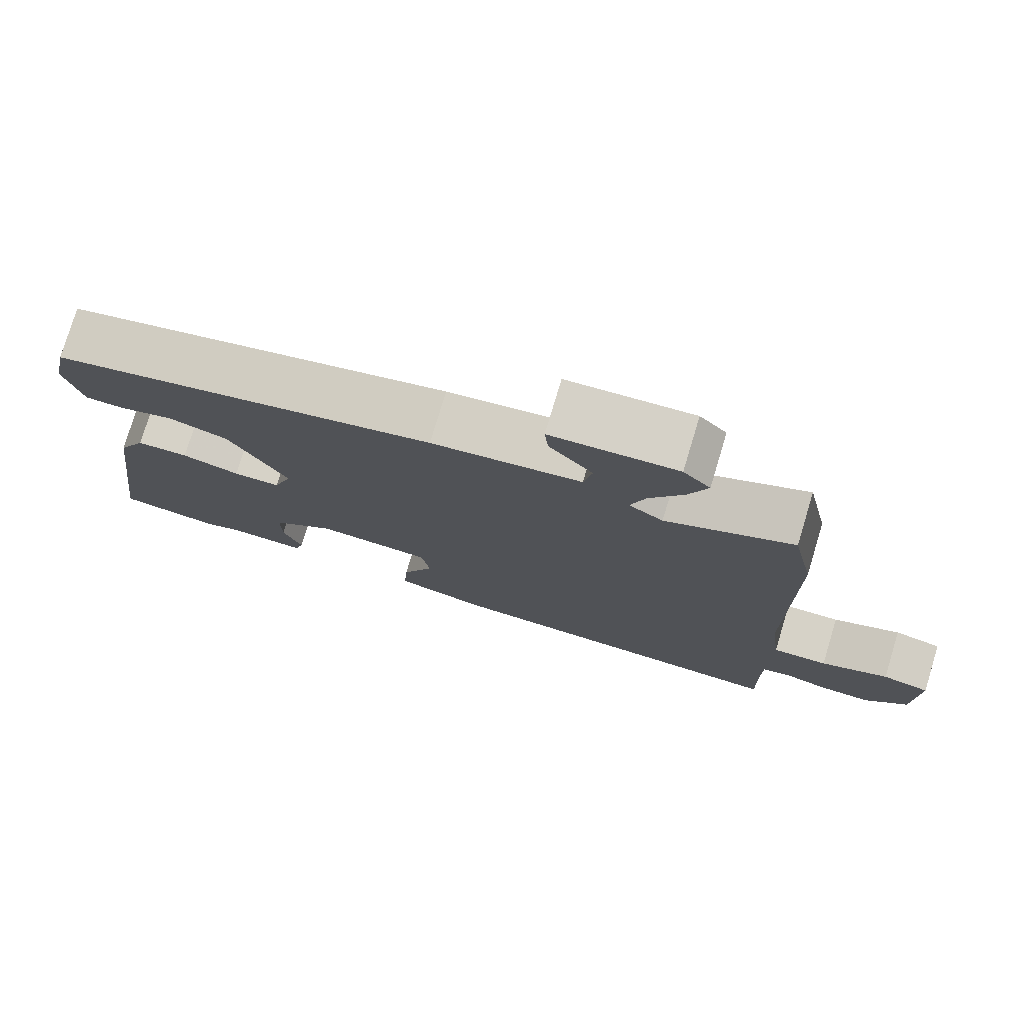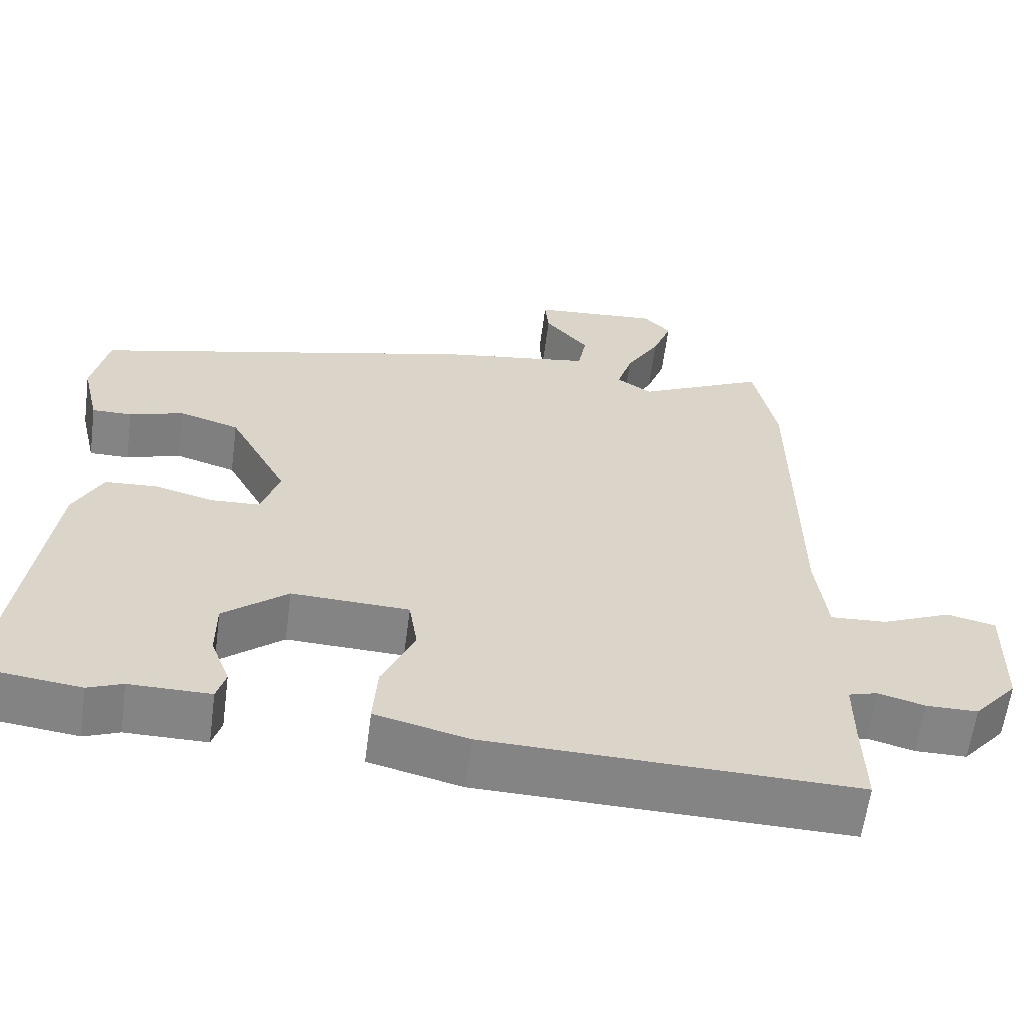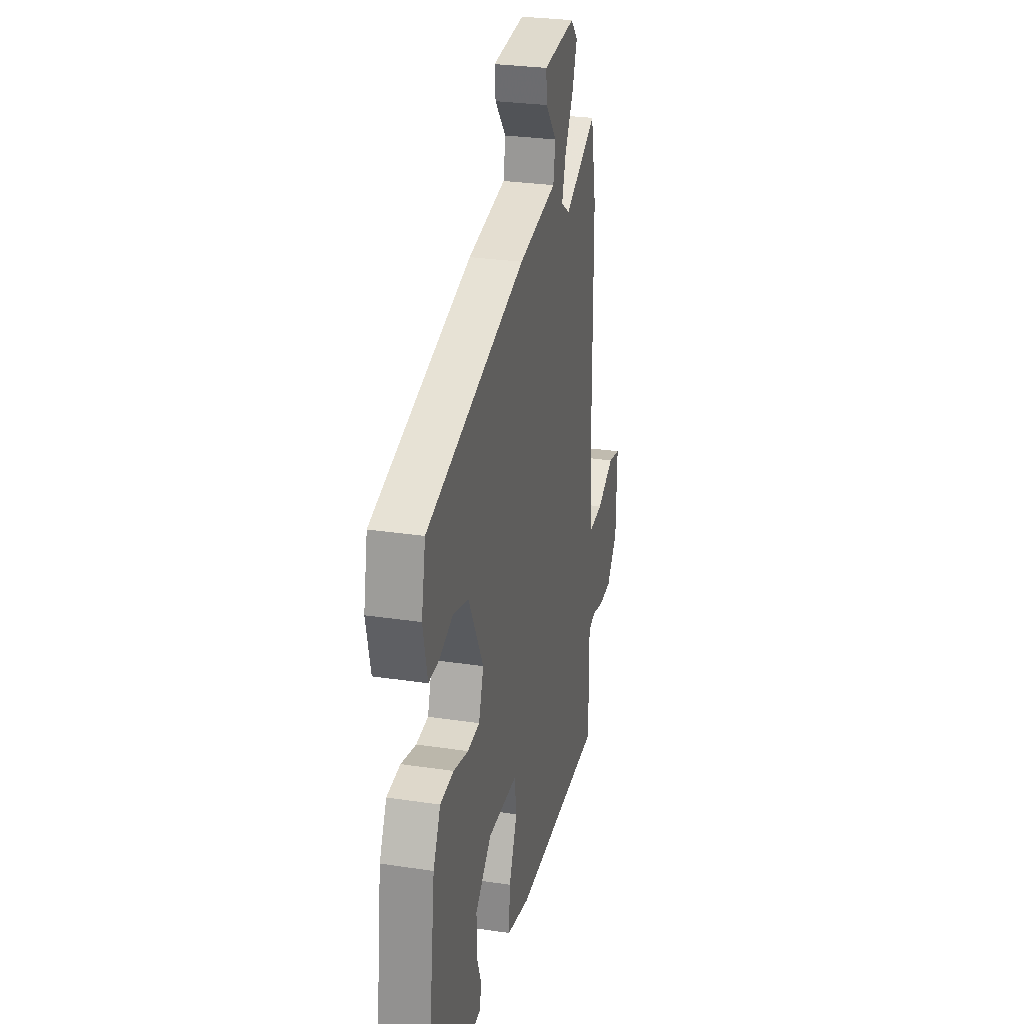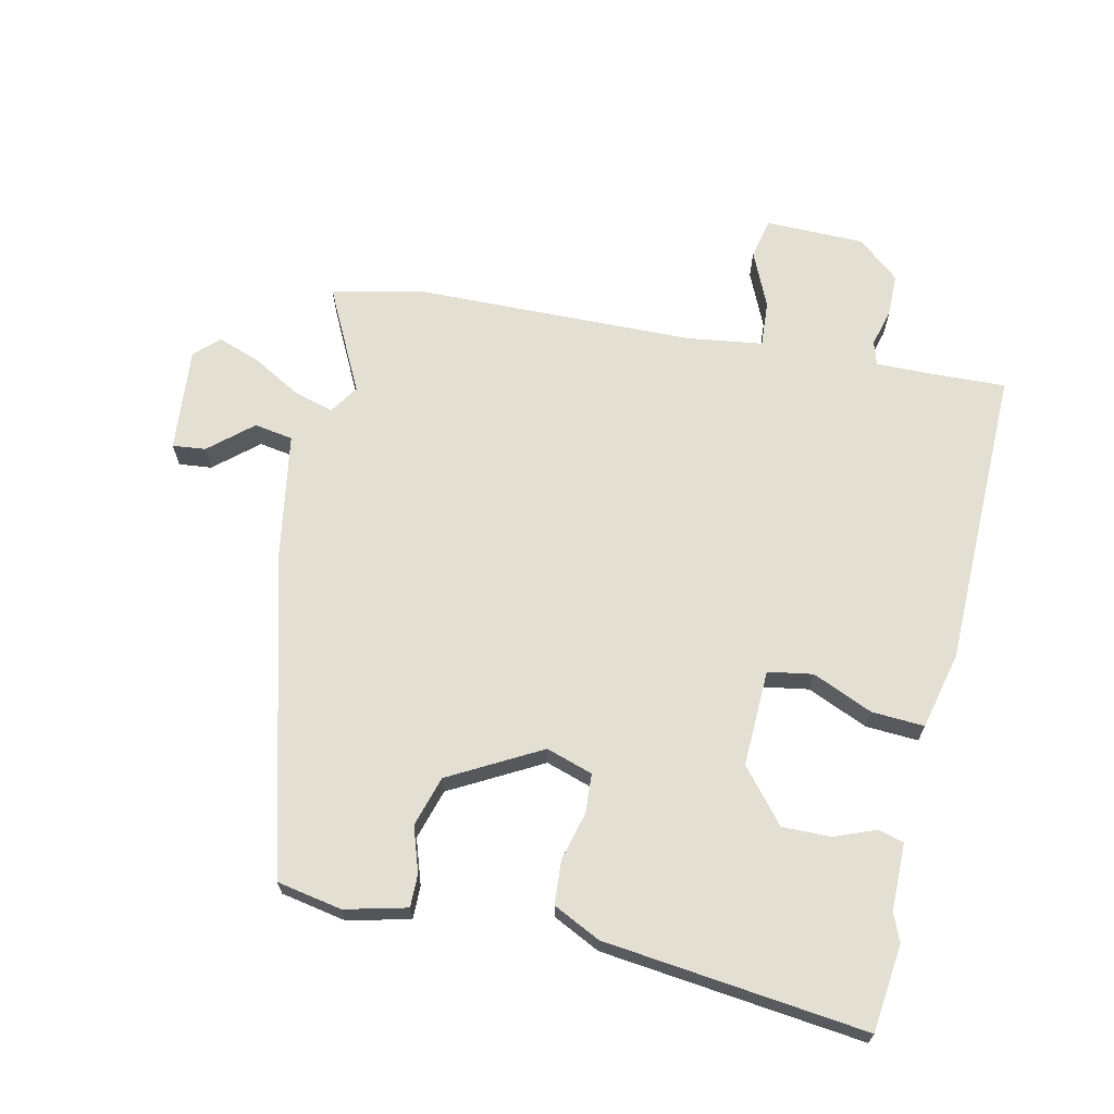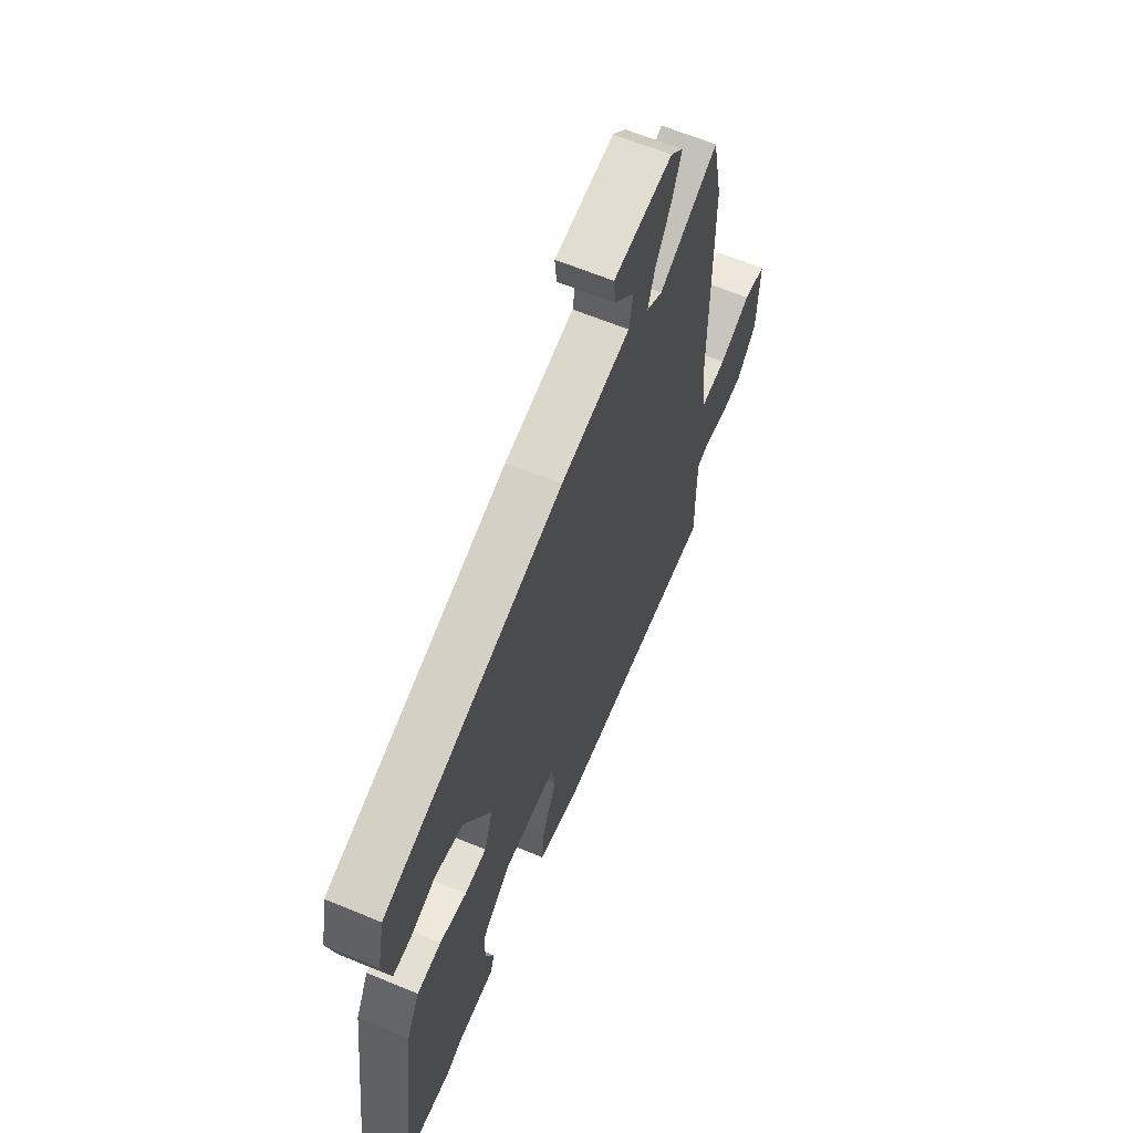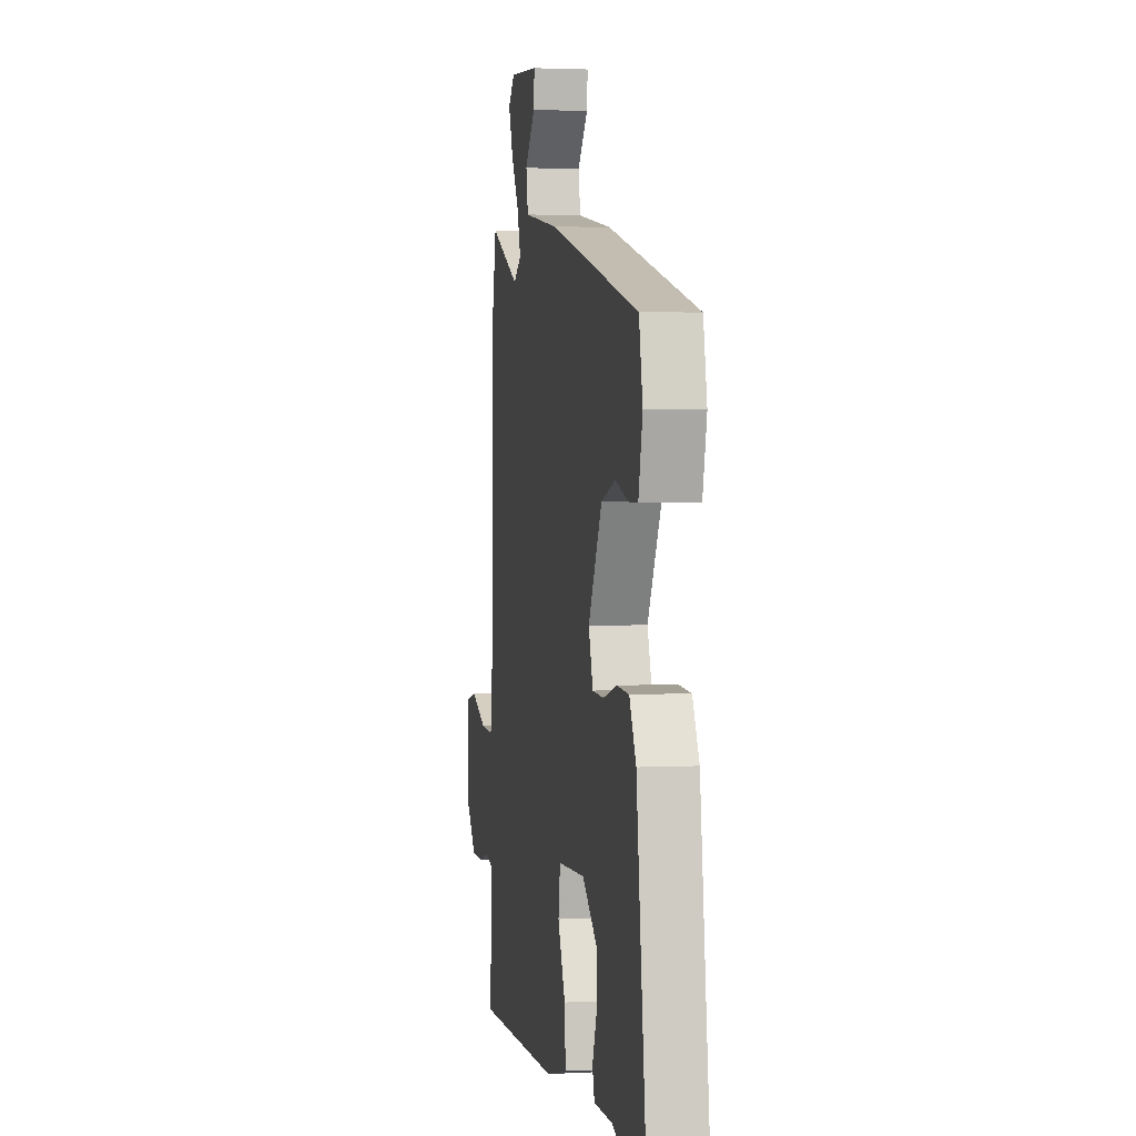
<metadata>
{"format":"obj","ext":"obj","renderer":"f3d","projection":"perspective","resolution":1024,"background":"white","views":[{"elev":77.6,"azim":-163.2,"up":"+Z"},{"elev":-61.4,"azim":172.5,"up":"+Z"},{"elev":28.6,"azim":102.7,"up":"+Z"},{"elev":67.1,"azim":101.7,"up":"+Y"},{"elev":64.2,"azim":112.6,"up":"+Z"},{"elev":2.5,"azim":79.7,"up":"+Z"}]}
</metadata>
<code>
v 0.551 0.07 -0.493
v 0.412 0.07 -0.511
v 0.366 0.07 -0.493
v 0.259 0.07 -0.494
v 0.247 0.07 -0.453
v 0.272 0.07 -0.386
v 0.272 0.07 -0.309
v 0.187 0.07 -0.24
v 0.032 0.07 -0.247
v 0.021 0.07 -0.319
v 0.064 0.07 -0.415
v 0.07 0.07 -0.499
v -0.053 0.07 -0.53
v -0.537 0.07 -0.544
v -0.534 0.07 -0.422
v -0.534 0.07 -0.334
v -0.572 0.07 -0.323
v -0.633 0.07 -0.34
v -0.701 0.07 -0.34
v -0.758 0.07 -0.274
v -0.762 0.07 -0.115
v -0.698 0.07 -0.1
v -0.607 0.07 -0.139
v -0.533 0.07 -0.143
v -0.518 0.07 -0.022
v -0.515 0.07 0.428
v -0.485 0.07 0.573
v -0.316 0.07 0.491
v -0.27 0.07 0.522
v -0.29 0.07 0.587
v -0.335 0.07 0.664
v -0.36 0.07 0.732
v -0.324 0.07 0.77
v -0.156 0.07 0.757
v -0.161 0.07 0.704
v -0.219 0.07 0.635
v -0.208 0.07 0.573
v -0.008 0.07 0.542
v 0.508 0.07 0.412
v 0.529 0.07 0.308
v 0.506 0.07 0.209
v 0.453 0.07 0.209
v 0.381 0.07 0.232
v 0.301 0.07 0.207
v 0.223 0.07 0.06
v 0.248 0.07 -0.014
v 0.311 0.07 -0.017
v 0.389 0.07 0.004
v 0.459 0.07 0
v 0.497 0.07 -0.075
v 0.551 0 -0.493
v 0.412 0 -0.511
v 0.366 0 -0.493
v 0.259 0 -0.494
v 0.247 0 -0.453
v 0.272 0 -0.386
v 0.272 0 -0.309
v 0.187 0 -0.24
v 0.032 0 -0.247
v 0.021 0 -0.319
v 0.064 0 -0.415
v 0.07 0 -0.499
v -0.053 0 -0.53
v -0.537 0 -0.544
v -0.534 0 -0.422
v -0.534 0 -0.334
v -0.572 0 -0.323
v -0.633 0 -0.34
v -0.701 0 -0.34
v -0.758 0 -0.274
v -0.762 0 -0.115
v -0.698 0 -0.1
v -0.607 0 -0.139
v -0.533 0 -0.143
v -0.518 0 -0.022
v -0.515 0 0.428
v -0.485 0 0.573
v -0.316 0 0.491
v -0.27 0 0.522
v -0.29 0 0.587
v -0.335 0 0.664
v -0.36 0 0.732
v -0.324 0 0.77
v -0.156 0 0.757
v -0.161 0 0.704
v -0.219 0 0.635
v -0.208 0 0.573
v -0.008 0 0.542
v 0.508 0 0.412
v 0.529 0 0.308
v 0.506 0 0.209
v 0.453 0 0.209
v 0.381 0 0.232
v 0.301 0 0.207
v 0.223 0 0.06
v 0.248 0 -0.014
v 0.311 0 -0.017
v 0.389 0 0.004
v 0.459 0 0
v 0.497 0 -0.075
f 47 48 49 50
f 46 47 50 1
f 40 41 42 43
f 40 43 44
f 37 38 39 40
f 37 40 44
f 33 34 35 36
f 33 36 37
f 30 31 32 33
f 29 30 33 37
f 25 26 27 28
f 24 25 28 29
f 20 21 22 23
f 20 23 24
f 17 18 19 20
f 17 20 24
f 16 17 24 29
f 12 13 14 15
f 10 11 12 15
f 9 10 15 16
f 3 4 5 6
f 3 6 7
f 46 1 2 3
f 45 46 3 7
f 37 44 45
f 9 16 29 37
f 8 9 37 45
f 7 8 45
f 100 99 98 97
f 51 100 97 96
f 93 92 91 90
f 94 93 90
f 90 89 88 87
f 94 90 87
f 86 85 84 83
f 87 86 83
f 83 82 81 80
f 87 83 80 79
f 78 77 76 75
f 79 78 75 74
f 73 72 71 70
f 74 73 70
f 70 69 68 67
f 74 70 67
f 79 74 67 66
f 65 64 63 62
f 65 62 61 60
f 66 65 60 59
f 56 55 54 53
f 57 56 53
f 53 52 51 96
f 57 53 96 95
f 95 94 87
f 87 79 66 59
f 95 87 59 58
f 95 58 57
f 1 51 52 2
f 2 52 53 3
f 3 53 54 4
f 4 54 55 5
f 5 55 56 6
f 6 56 57 7
f 7 57 58 8
f 8 58 59 9
f 9 59 60 10
f 10 60 61 11
f 11 61 62 12
f 12 62 63 13
f 13 63 64 14
f 14 64 65 15
f 15 65 66 16
f 16 66 67 17
f 17 67 68 18
f 18 68 69 19
f 19 69 70 20
f 20 70 71 21
f 21 71 72 22
f 22 72 73 23
f 23 73 74 24
f 24 74 75 25
f 25 75 76 26
f 26 76 77 27
f 27 77 78 28
f 28 78 79 29
f 29 79 80 30
f 30 80 81 31
f 31 81 82 32
f 32 82 83 33
f 33 83 84 34
f 34 84 85 35
f 35 85 86 36
f 36 86 87 37
f 37 87 88 38
f 38 88 89 39
f 39 89 90 40
f 40 90 91 41
f 41 91 92 42
f 42 92 93 43
f 43 93 94 44
f 44 94 95 45
f 45 95 96 46
f 46 96 97 47
f 47 97 98 48
f 48 98 99 49
f 49 99 100 50
f 50 100 51 1

</code>
